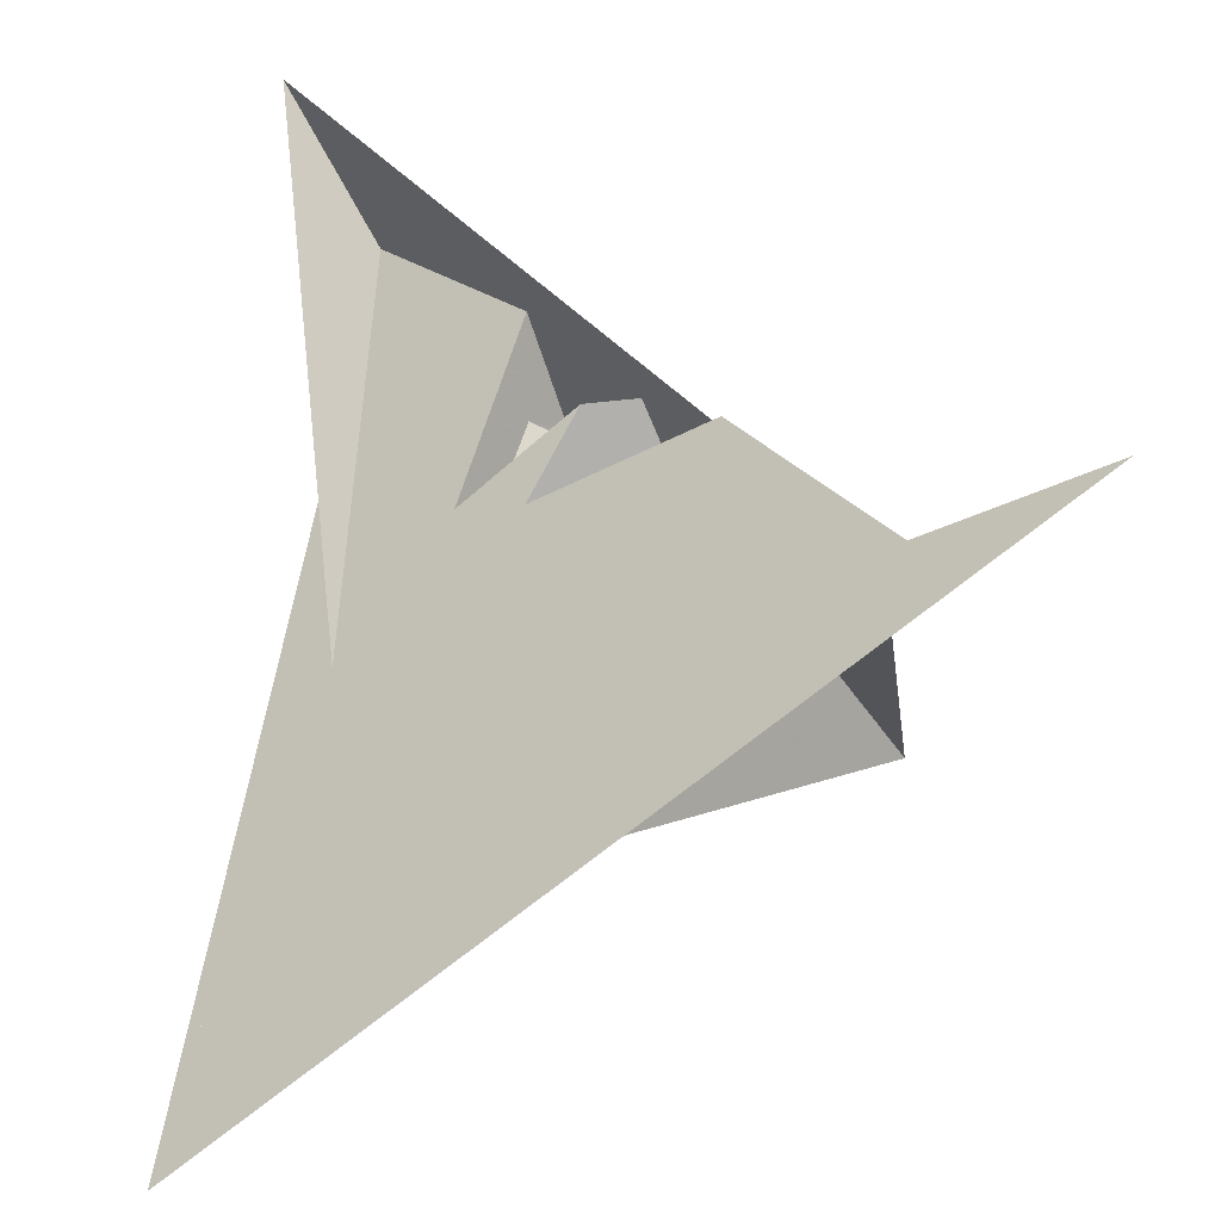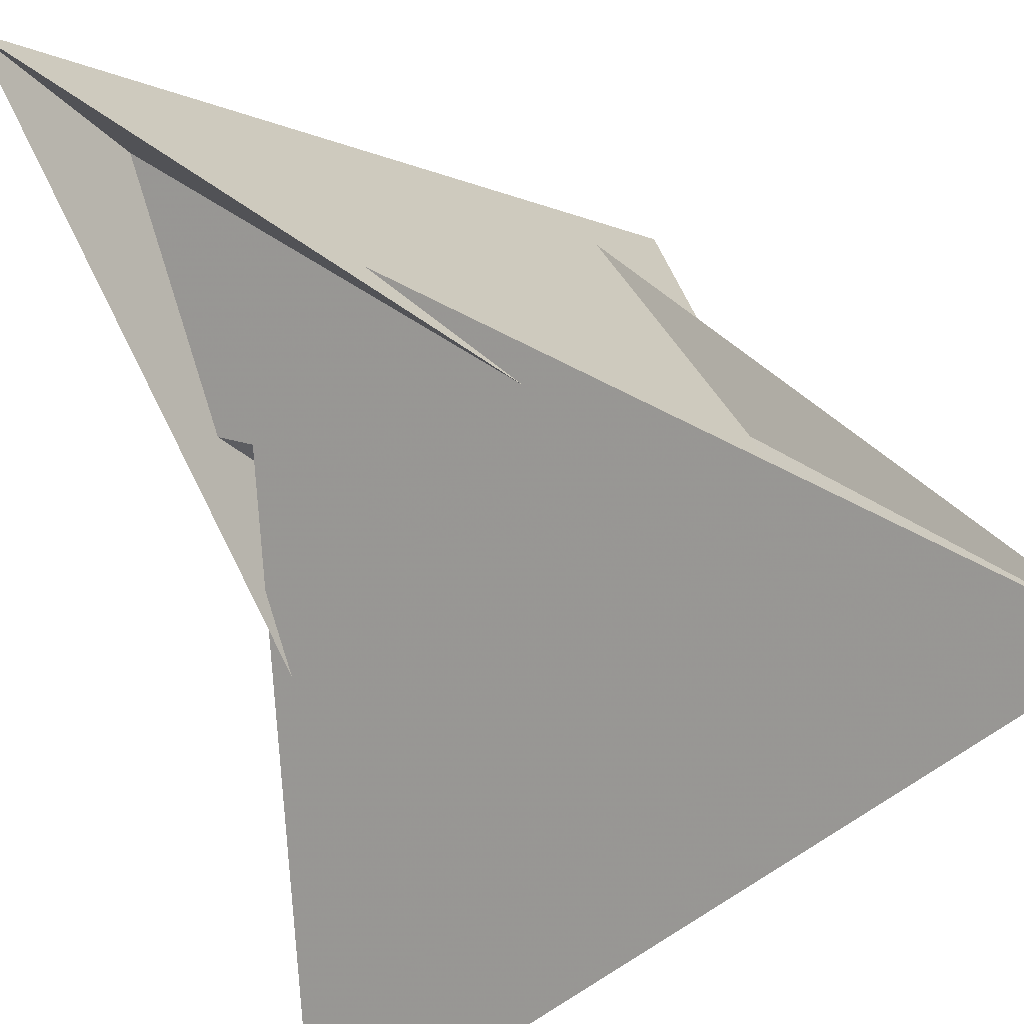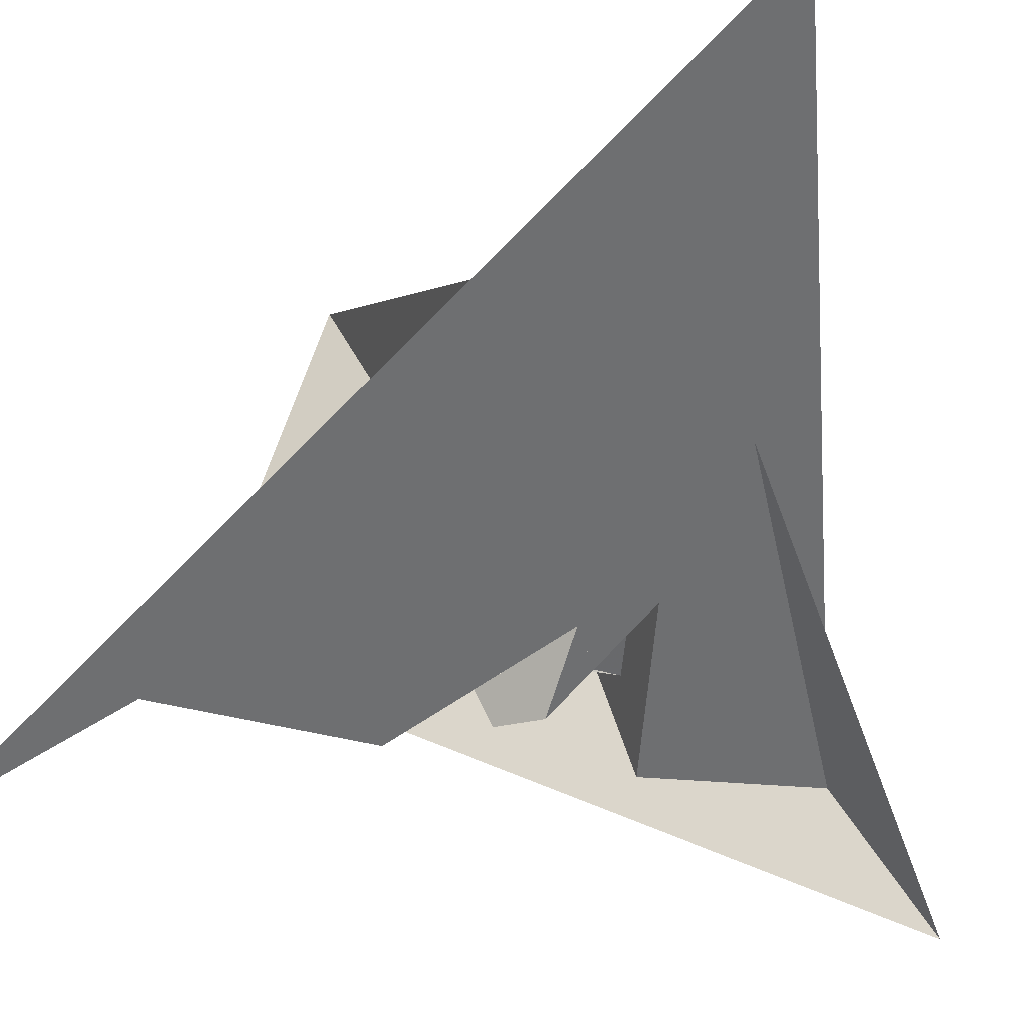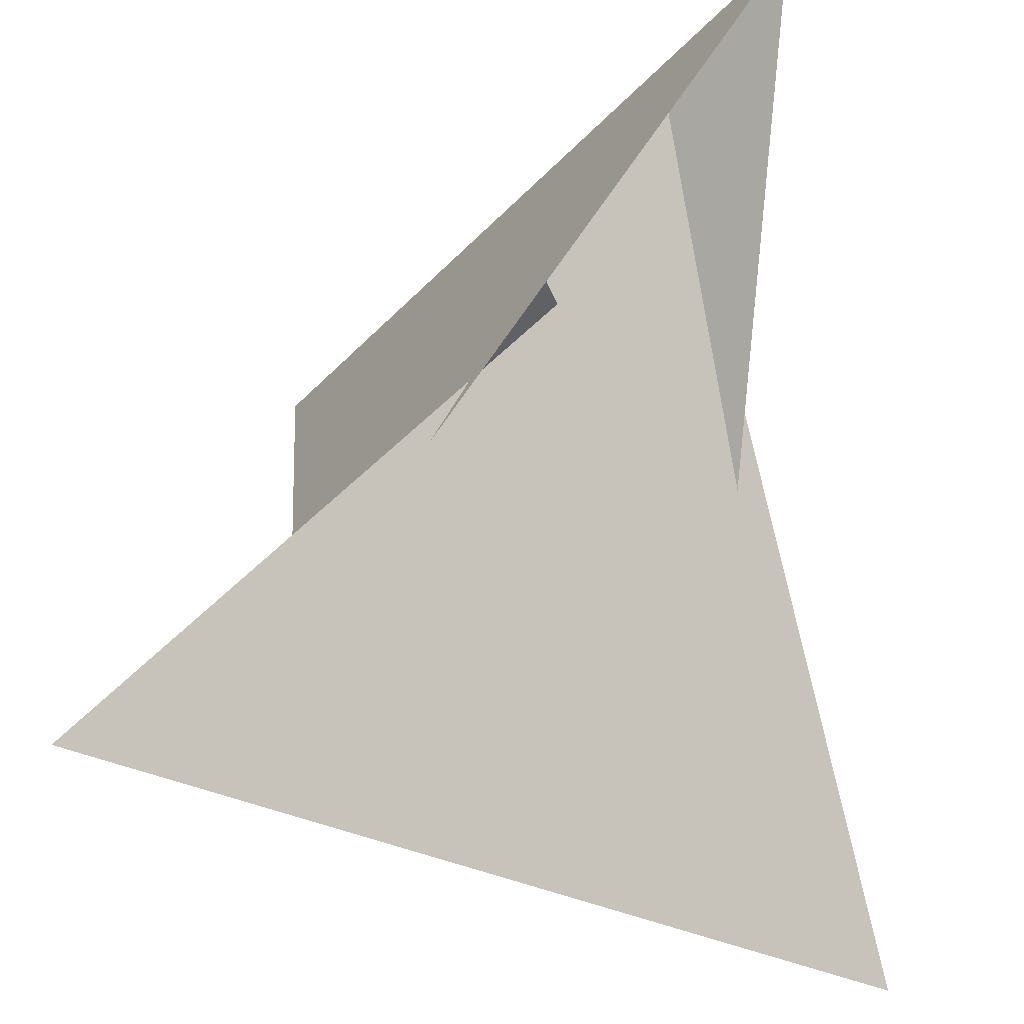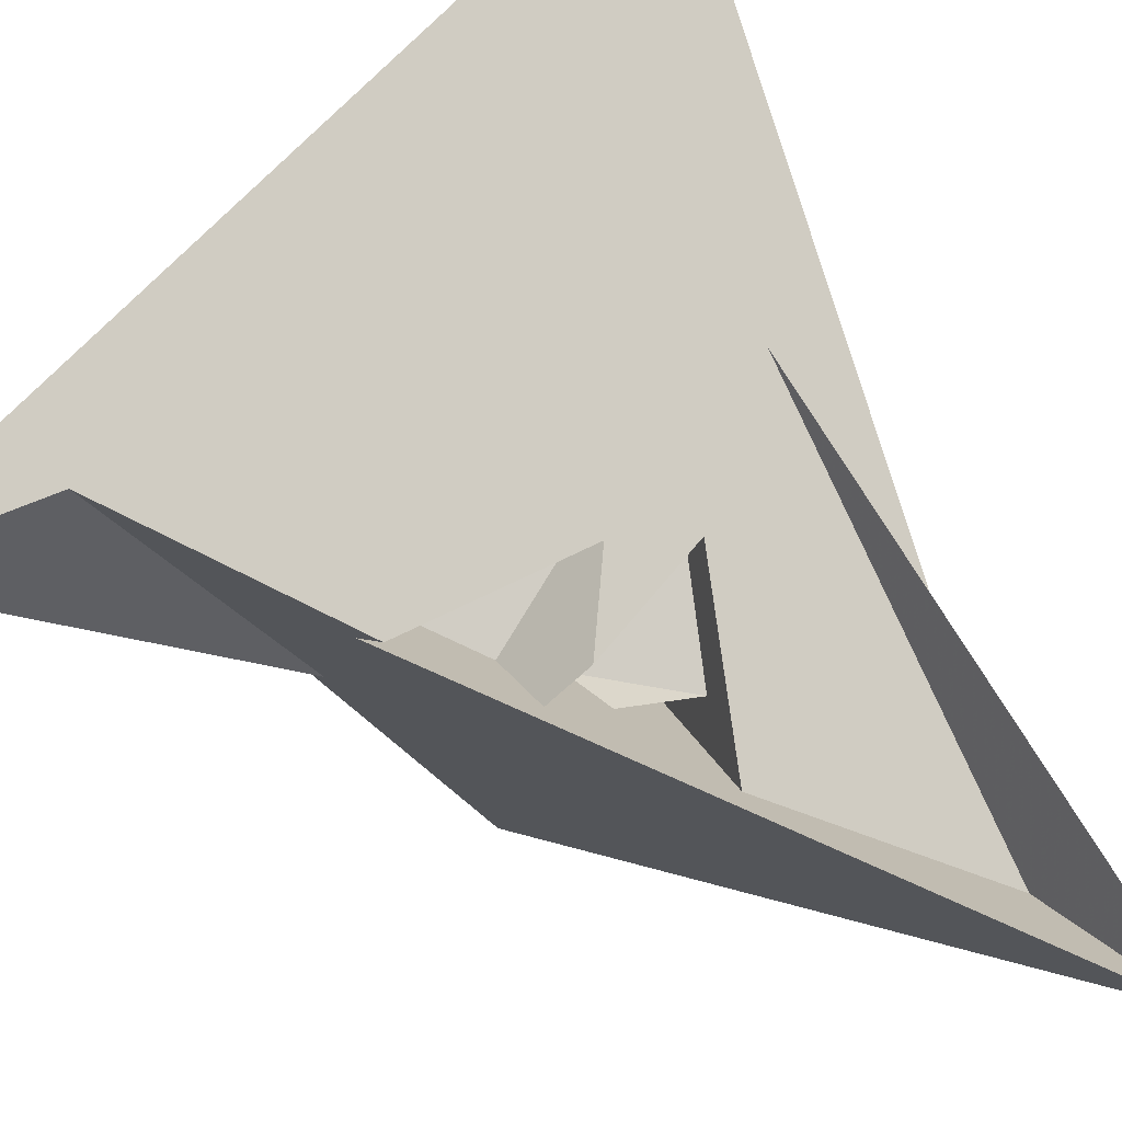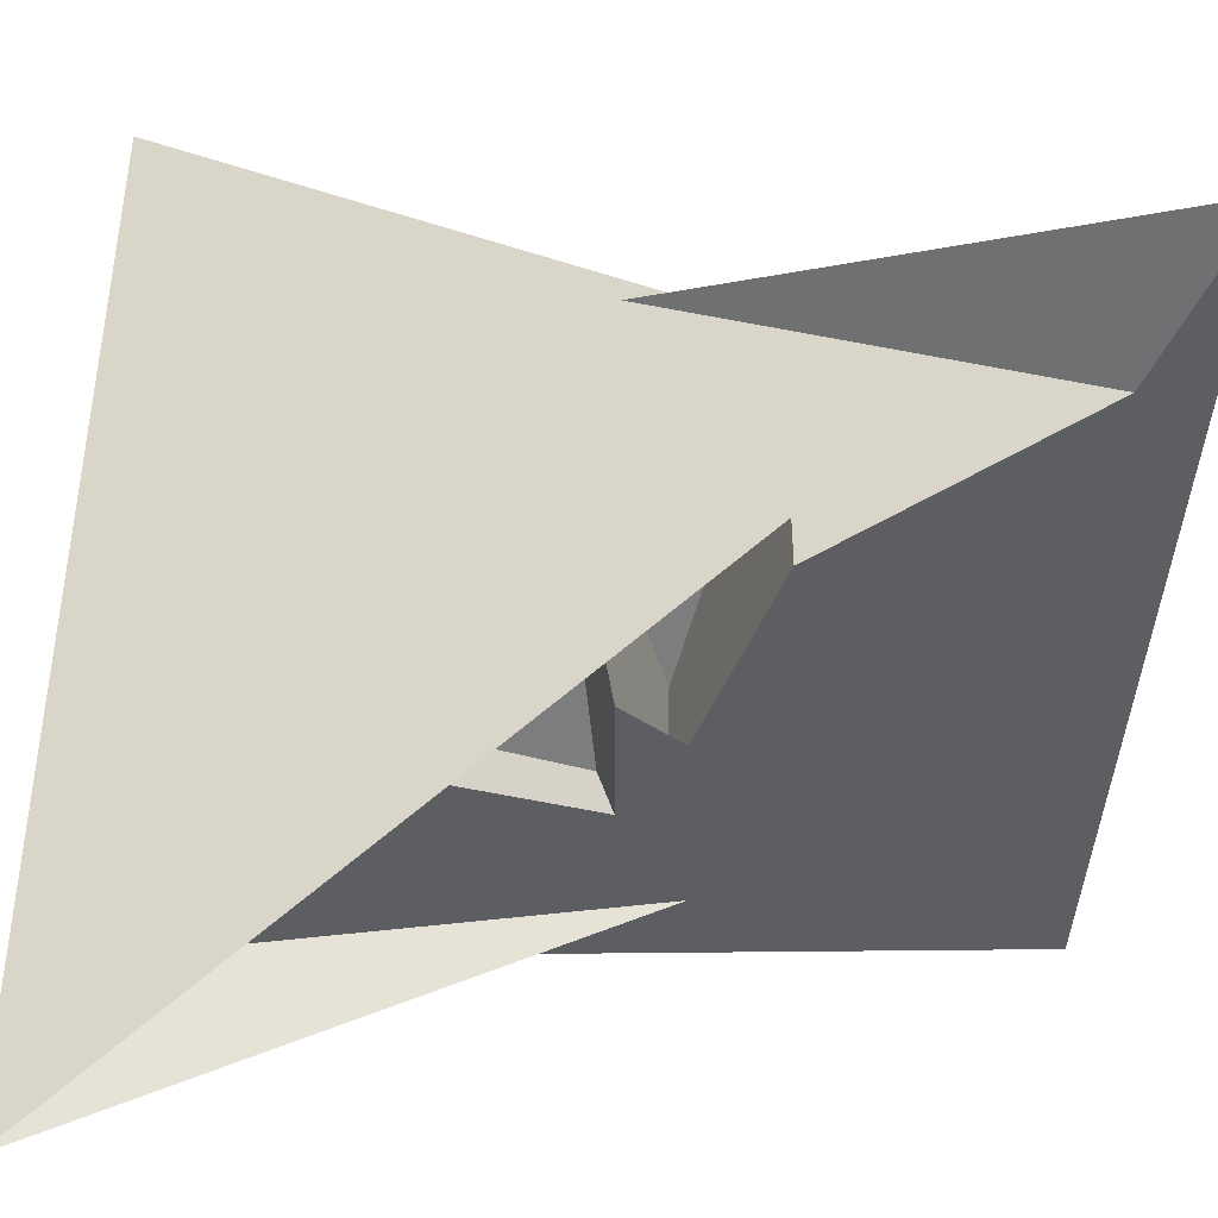
<metadata>
{"format":"obj","ext":"obj","renderer":"f3d","projection":"perspective","resolution":1024,"background":"white","views":[{"elev":-65.2,"azim":-2.0,"up":"+Z"},{"elev":64.3,"azim":159.4,"up":"+Y"},{"elev":-14.6,"azim":-164.7,"up":"+Y"},{"elev":-33.1,"azim":102.4,"up":"+Z"},{"elev":-59.5,"azim":-149.1,"up":"+Y"},{"elev":-78.9,"azim":87.8,"up":"+Y"}]}
</metadata>
<code>
v 4.787 -9.366 -0.4105
v 11.26 -6.35 -8.095
v 18.56 -6.758 -11.31
v -18.56 6.758 -11.31
v -9.366 -4.787 0.4105
v -6.35 -11.26 8.095
v -29.16 26.72 -34.35
v -16.5 -9.001 10.16
v 7.831 -11.31 0.7836
v -17.25 18.68 -29.05
v -16.16 -1.618 -0.5853
v 6.35 11.26 8.095
v 9.366 4.787 0.4105
v -6.758 -18.56 11.31
v 6.758 18.56 11.31
v -18.68 -17.25 29.05
v -26.72 -29.16 34.35
v 9.001 -16.5 -10.16
v 11.31 7.831 -0.7836
v 1.618 -16.16 0.5853
v -11.26 6.35 -8.095
v -4.787 9.366 -0.4105
v 17.25 -18.68 -29.05
v 29.16 -26.72 -34.35
v 16.5 9.001 10.16
v -7.831 11.31 0.7836
v 16.16 1.618 -0.5853
v -11.31 -7.831 -0.7836
v 18.68 17.25 29.05
v 26.72 29.16 34.35
v -9.001 16.5 -10.16
v -1.618 16.16 0.5853
v 6.653 -19.14 -10.29
v -19.14 -6.653 10.29
v -2.653 -15.94 -0.4513
v -9.061 -8.207 -3.892
v 19.14 6.653 10.29
v 8.207 -9.061 3.892
v 15.94 -2.653 0.4513
v -6.653 19.14 -10.29
v 9.061 8.207 -3.892
v 2.653 15.94 -0.4513
v -8.207 9.061 3.892
v -15.94 2.653 0.4513
f 1 2 11 5 6 8 7 10 4 3 9
f 1 2 18 17 16 14 15 19 13 12 20
f 3 4 26 22 21 27 13 12 25 24 23
f 5 6 32 22 21 31 30 29 15 14 28
f 7 8 34 16 14 28 35 36 33 23 24
f 3 9 39 38 37 29 30 17 18 33 23
f 7 10 40 41 42 19 15 29 37 25 24
f 4 10 40 31 30 17 16 34 43 44 26
f 5 11 44 43 38 37 25 12 20 35 28
f 1 9 39 27 21 31 40 41 36 35 20
f 6 8 34 43 38 39 27 13 19 42 32
f 2 11 44 26 22 32 42 41 36 33 18

</code>
